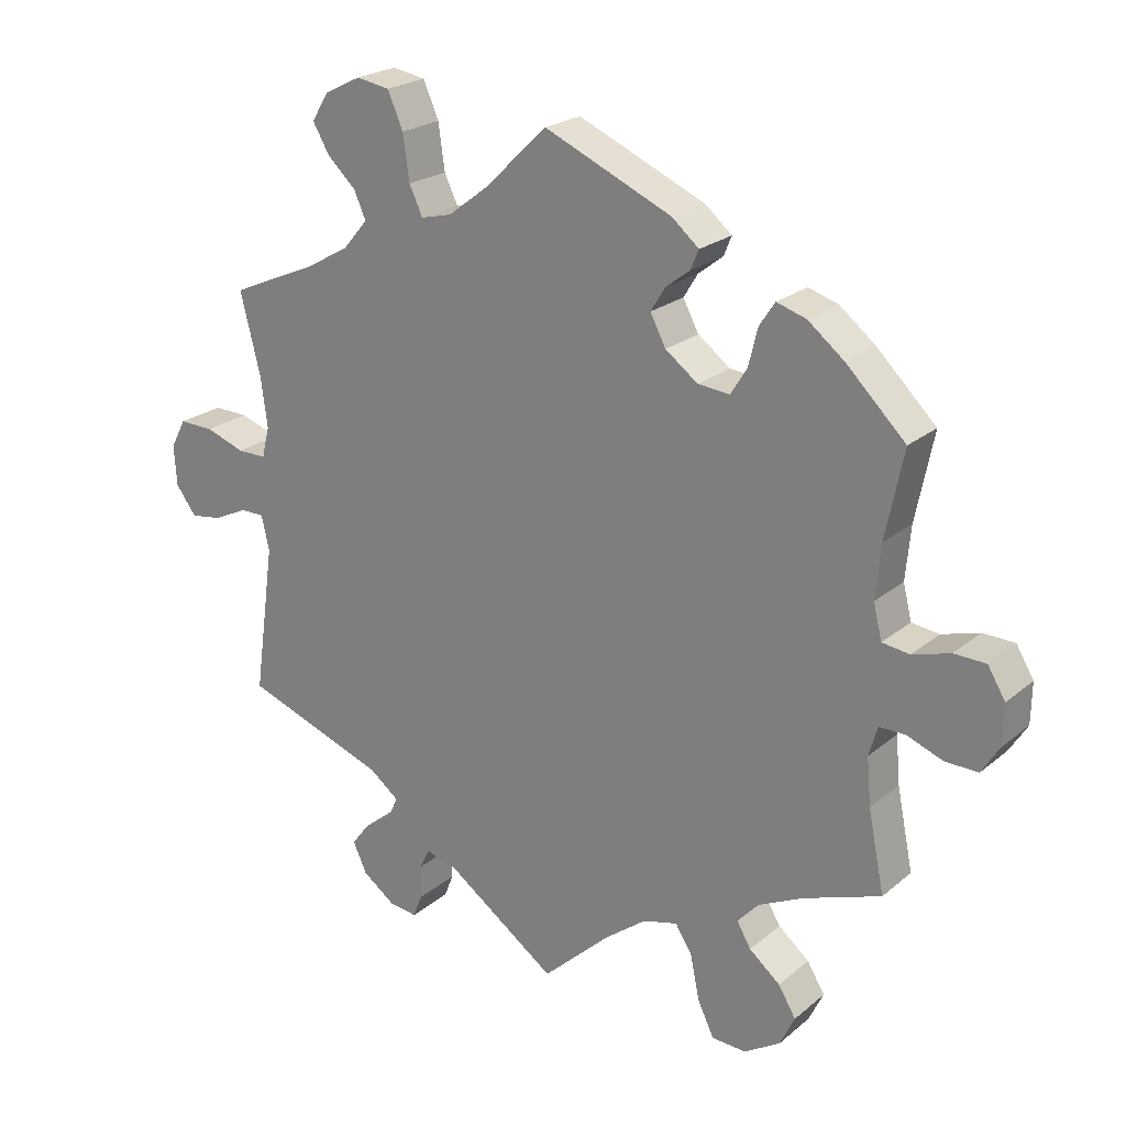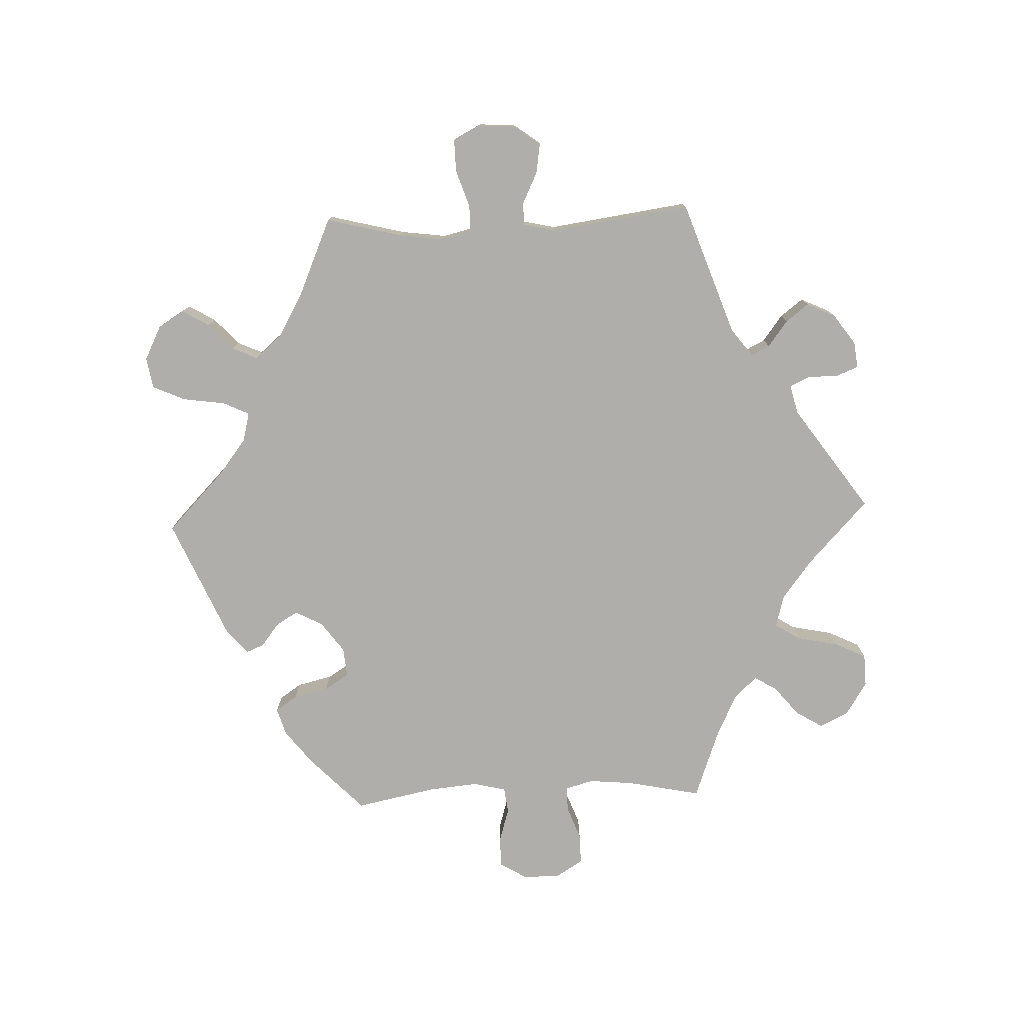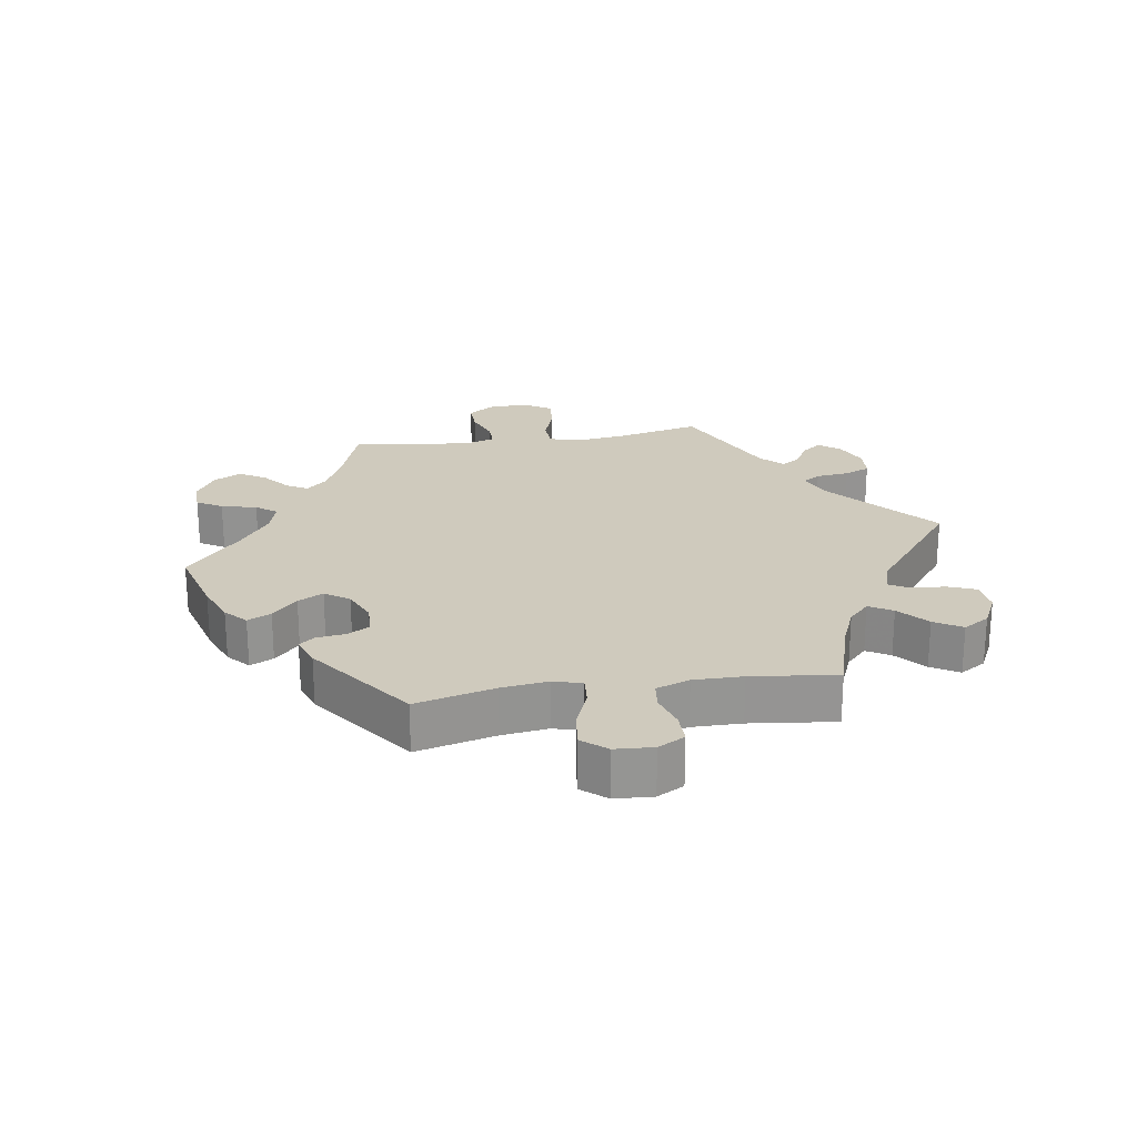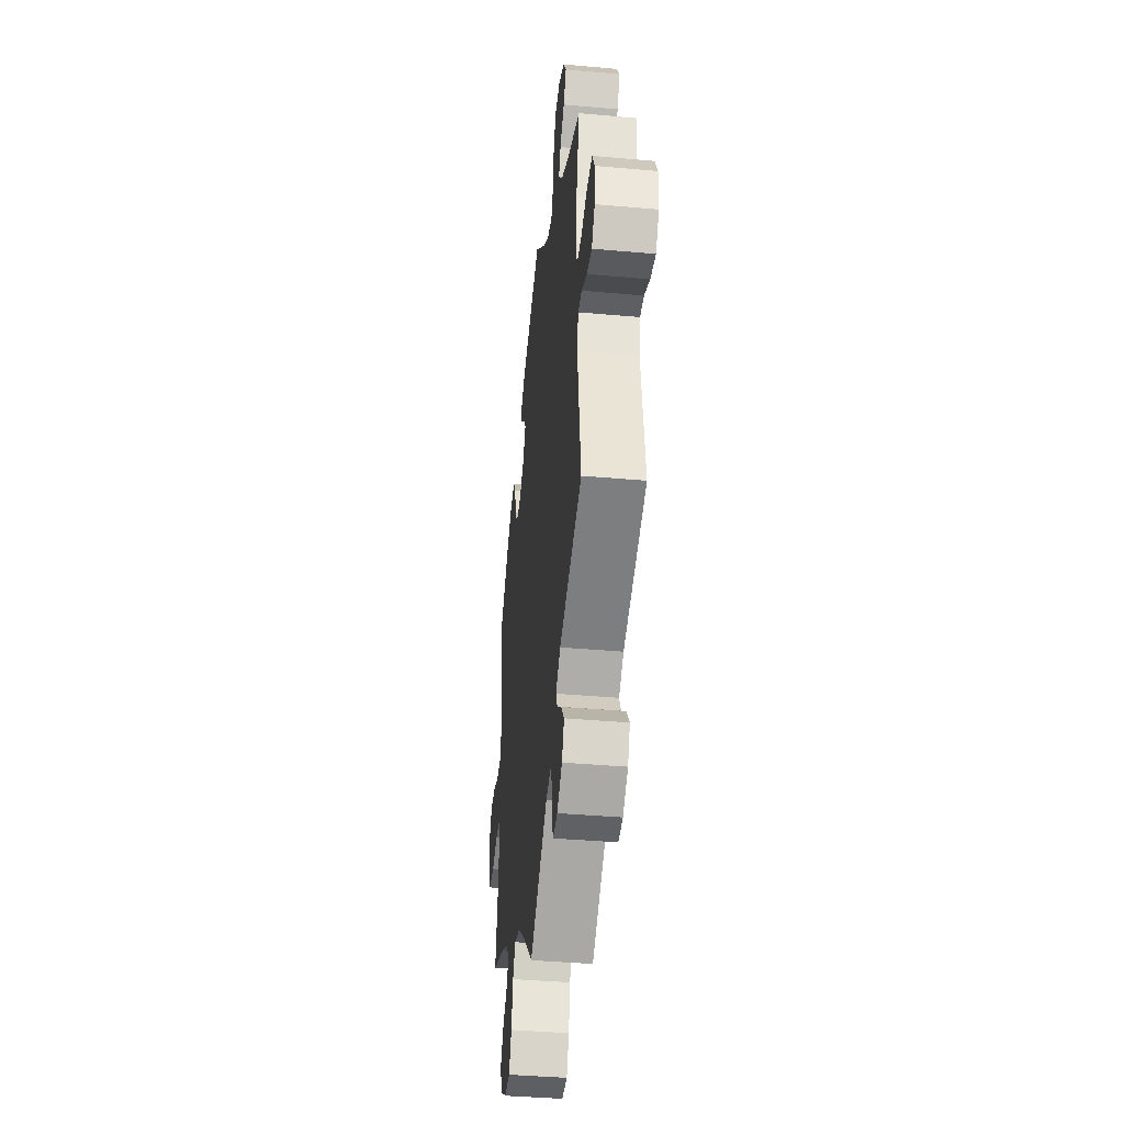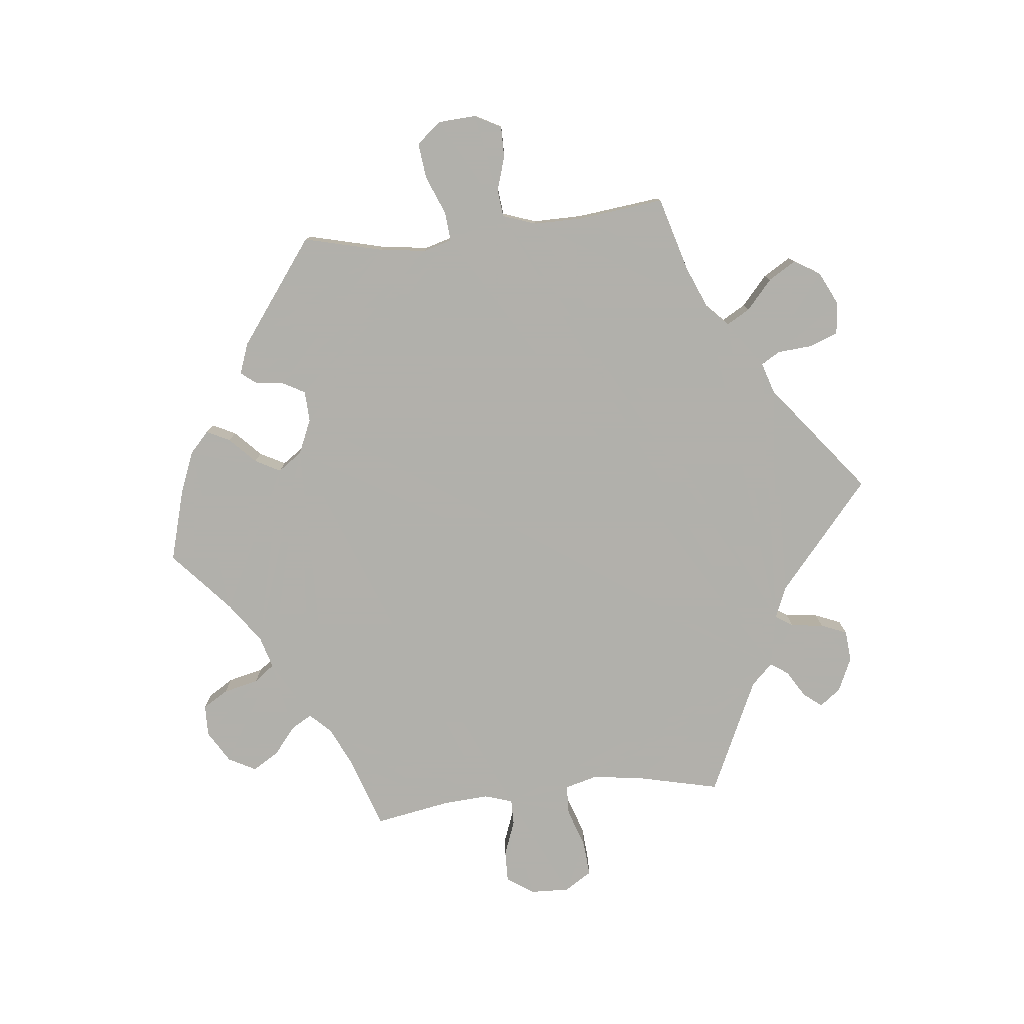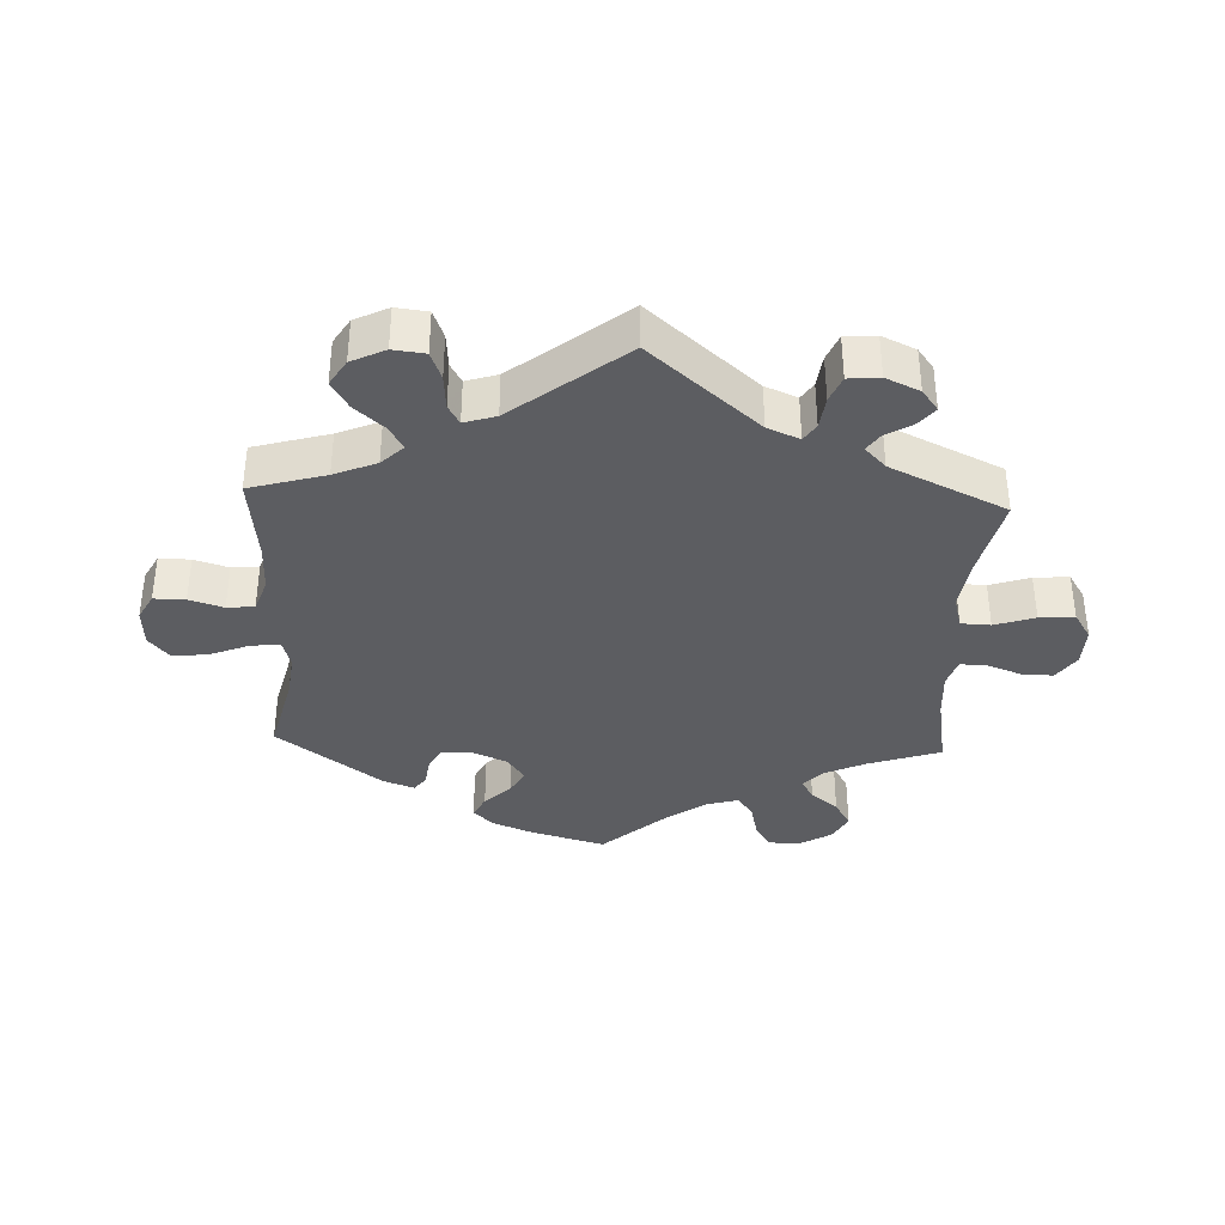
<metadata>
{"format":"obj","ext":"obj","renderer":"f3d","projection":"perspective","resolution":1024,"background":"white","views":[{"elev":22.8,"azim":-144.0,"up":"+Z"},{"elev":-77.6,"azim":92.1,"up":"+Y"},{"elev":23.1,"azim":21.3,"up":"+Y"},{"elev":-39.7,"azim":83.7,"up":"+Z"},{"elev":-78.5,"azim":36.2,"up":"+Y"},{"elev":-36.6,"azim":117.5,"up":"+Y"}]}
</metadata>
<code>
v -0.096 0.07 -0.488
v -0.156 0.07 -0.442
v -0.205 0.07 -0.429
v -0.229 0.07 -0.467
v -0.242 0.07 -0.53
v -0.265 0.07 -0.578
v -0.314 0.07 -0.58
v -0.365 0.07 -0.548
v -0.386 0.07 -0.504
v -0.361 0.07 -0.463
v -0.317 0.07 -0.427
v -0.297 0.07 -0.393
v -0.327 0.07 -0.36
v -0.39 0.07 -0.329
v -0.5 0.07 -0.289
v -0.477 0.07 -0.176
v -0.471 0.07 -0.109
v -0.483 0.07 -0.067
v -0.52 0.07 -0.067
v -0.57 0.07 -0.086
v -0.617 0.07 -0.087
v -0.642 0.07 -0.047
v -0.643 0.07 0.01
v -0.618 0.07 0.051
v -0.573 0.07 0.052
v -0.52 0.07 0.036
v -0.481 0.07 0.041
v -0.469 0.07 0.09
v -0.476 0.07 0.165
v -0.501 0.07 0.288
v -0.418 0.07 0.369
v -0.366 0.07 0.41
v -0.324 0.07 0.423
v -0.302 0.07 0.39
v -0.289 0.07 0.337
v -0.266 0.07 0.3
v -0.221 0.07 0.304
v -0.175 0.07 0.338
v -0.153 0.07 0.38
v -0.173 0.07 0.413
v -0.208 0.07 0.44
v -0.219 0.07 0.467
v -0.181 0.07 0.499
v 0 0.07 0.578
v 0.089 0.07 0.492
v 0.145 0.07 0.449
v 0.189 0.07 0.438
v 0.208 0.07 0.478
v 0.217 0.07 0.542
v 0.239 0.07 0.592
v 0.286 0.07 0.6
v 0.338 0.07 0.574
v 0.362 0.07 0.535
v 0.338 0.07 0.494
v 0.298 0.07 0.457
v 0.281 0.07 0.419
v 0.316 0.07 0.378
v 0.381 0.07 0.341
v 0.501 0.07 0.289
v 0.472 0.07 0.173
v 0.463 0.07 0.104
v 0.474 0.07 0.06
v 0.515 0.07 0.06
v 0.571 0.07 0.079
v 0.62 0.07 0.08
v 0.642 0.07 0.039
v 0.638 0.07 -0.018
v 0.609 0.07 -0.057
v 0.564 0.07 -0.05
v 0.516 0.07 -0.027
v 0.482 0.07 -0.027
v 0.471 0.07 -0.076
v 0.501 0.07 -0.289
v 0.298 0.07 -0.361
v 0.256 0.07 -0.393
v 0.27 0.07 -0.421
v 0.31 0.07 -0.451
v 0.336 0.07 -0.485
v 0.316 0.07 -0.528
v 0.27 0.07 -0.561
v 0.23 0.07 -0.566
v 0.217 0.07 -0.533
v 0.216 0.07 -0.485
v 0.202 0.07 -0.456
v 0.158 0.07 -0.467
v 0 0.07 -0.578
v -0.096 0 -0.488
v -0.156 0 -0.442
v -0.205 0 -0.429
v -0.229 0 -0.467
v -0.242 0 -0.53
v -0.265 0 -0.578
v -0.314 0 -0.58
v -0.365 0 -0.548
v -0.386 0 -0.504
v -0.361 0 -0.463
v -0.317 0 -0.427
v -0.297 0 -0.393
v -0.327 0 -0.36
v -0.39 0 -0.329
v -0.5 0 -0.289
v -0.477 0 -0.176
v -0.471 0 -0.109
v -0.483 0 -0.067
v -0.52 0 -0.067
v -0.57 0 -0.086
v -0.617 0 -0.087
v -0.642 0 -0.047
v -0.643 0 0.01
v -0.618 0 0.051
v -0.573 0 0.052
v -0.52 0 0.036
v -0.481 0 0.041
v -0.469 0 0.09
v -0.476 0 0.165
v -0.501 0 0.288
v -0.418 0 0.369
v -0.366 0 0.41
v -0.324 0 0.423
v -0.302 0 0.39
v -0.289 0 0.337
v -0.266 0 0.3
v -0.221 0 0.304
v -0.175 0 0.338
v -0.153 0 0.38
v -0.173 0 0.413
v -0.208 0 0.44
v -0.219 0 0.467
v -0.181 0 0.499
v 0 0 0.578
v 0.089 0 0.492
v 0.145 0 0.449
v 0.189 0 0.438
v 0.208 0 0.478
v 0.217 0 0.542
v 0.239 0 0.592
v 0.286 0 0.6
v 0.338 0 0.574
v 0.362 0 0.535
v 0.338 0 0.494
v 0.298 0 0.457
v 0.281 0 0.419
v 0.316 0 0.378
v 0.381 0 0.341
v 0.501 0 0.289
v 0.472 0 0.173
v 0.463 0 0.104
v 0.474 0 0.06
v 0.515 0 0.06
v 0.571 0 0.079
v 0.62 0 0.08
v 0.642 0 0.039
v 0.638 0 -0.018
v 0.609 0 -0.057
v 0.564 0 -0.05
v 0.516 0 -0.027
v 0.482 0 -0.027
v 0.471 0 -0.076
v 0.501 0 -0.289
v 0.298 0 -0.361
v 0.256 0 -0.393
v 0.27 0 -0.421
v 0.31 0 -0.451
v 0.336 0 -0.485
v 0.316 0 -0.528
v 0.27 0 -0.561
v 0.23 0 -0.566
v 0.217 0 -0.533
v 0.216 0 -0.485
v 0.202 0 -0.456
v 0.158 0 -0.467
v 0 0 -0.578
f 85 86 1
f 84 85 1 2
f 80 81 82 83
f 80 83 84
f 79 80 84
f 76 77 78 79
f 75 76 79 84
f 72 73 74
f 71 72 74 75
f 67 68 69 70
f 67 70 71
f 66 67 71
f 63 64 65 66
f 62 63 66 71
f 61 62 71 75
f 58 59 60
f 57 58 60 61
f 56 57 61 75
f 52 53 54 55
f 52 55 56
f 51 52 56
f 48 49 50 51
f 47 48 51 56
f 42 43 44 45
f 40 41 42 45
f 39 40 45 46
f 38 39 46 47
f 32 33 34 35
f 32 35 36
f 29 30 31 32
f 28 29 32 36
f 27 28 36 37
f 23 24 25 26
f 23 26 27
f 22 23 27
f 19 20 21 22
f 18 19 22 27
f 17 18 27 37
f 14 15 16
f 13 14 16 17
f 12 13 17 37
f 8 9 10 11
f 8 11 12
f 7 8 12
f 4 5 6 7
f 3 4 7 12
f 47 56 75 84
f 37 38 47 84
f 12 37 84
f 2 3 12 84
f 87 172 171
f 88 87 171 170
f 169 168 167 166
f 170 169 166
f 170 166 165
f 165 164 163 162
f 170 165 162 161
f 160 159 158
f 161 160 158 157
f 156 155 154 153
f 157 156 153
f 157 153 152
f 152 151 150 149
f 157 152 149 148
f 161 157 148 147
f 146 145 144
f 147 146 144 143
f 161 147 143 142
f 141 140 139 138
f 142 141 138
f 142 138 137
f 137 136 135 134
f 142 137 134 133
f 131 130 129 128
f 131 128 127 126
f 132 131 126 125
f 133 132 125 124
f 121 120 119 118
f 122 121 118
f 118 117 116 115
f 122 118 115 114
f 123 122 114 113
f 112 111 110 109
f 113 112 109
f 113 109 108
f 108 107 106 105
f 113 108 105 104
f 123 113 104 103
f 102 101 100
f 103 102 100 99
f 123 103 99 98
f 97 96 95 94
f 98 97 94
f 98 94 93
f 93 92 91 90
f 98 93 90 89
f 170 161 142 133
f 170 133 124 123
f 170 123 98
f 170 98 89 88
f 1 87 88 2
f 2 88 89 3
f 3 89 90 4
f 4 90 91 5
f 5 91 92 6
f 6 92 93 7
f 7 93 94 8
f 8 94 95 9
f 9 95 96 10
f 10 96 97 11
f 11 97 98 12
f 12 98 99 13
f 13 99 100 14
f 14 100 101 15
f 15 101 102 16
f 16 102 103 17
f 17 103 104 18
f 18 104 105 19
f 19 105 106 20
f 20 106 107 21
f 21 107 108 22
f 22 108 109 23
f 23 109 110 24
f 24 110 111 25
f 25 111 112 26
f 26 112 113 27
f 27 113 114 28
f 28 114 115 29
f 29 115 116 30
f 30 116 117 31
f 31 117 118 32
f 32 118 119 33
f 33 119 120 34
f 34 120 121 35
f 35 121 122 36
f 36 122 123 37
f 37 123 124 38
f 38 124 125 39
f 39 125 126 40
f 40 126 127 41
f 41 127 128 42
f 42 128 129 43
f 43 129 130 44
f 44 130 131 45
f 45 131 132 46
f 46 132 133 47
f 47 133 134 48
f 48 134 135 49
f 49 135 136 50
f 50 136 137 51
f 51 137 138 52
f 52 138 139 53
f 53 139 140 54
f 54 140 141 55
f 55 141 142 56
f 56 142 143 57
f 57 143 144 58
f 58 144 145 59
f 59 145 146 60
f 60 146 147 61
f 61 147 148 62
f 62 148 149 63
f 63 149 150 64
f 64 150 151 65
f 65 151 152 66
f 66 152 153 67
f 67 153 154 68
f 68 154 155 69
f 69 155 156 70
f 70 156 157 71
f 71 157 158 72
f 72 158 159 73
f 73 159 160 74
f 74 160 161 75
f 75 161 162 76
f 76 162 163 77
f 77 163 164 78
f 78 164 165 79
f 79 165 166 80
f 80 166 167 81
f 81 167 168 82
f 82 168 169 83
f 83 169 170 84
f 84 170 171 85
f 85 171 172 86
f 86 172 87 1

</code>
